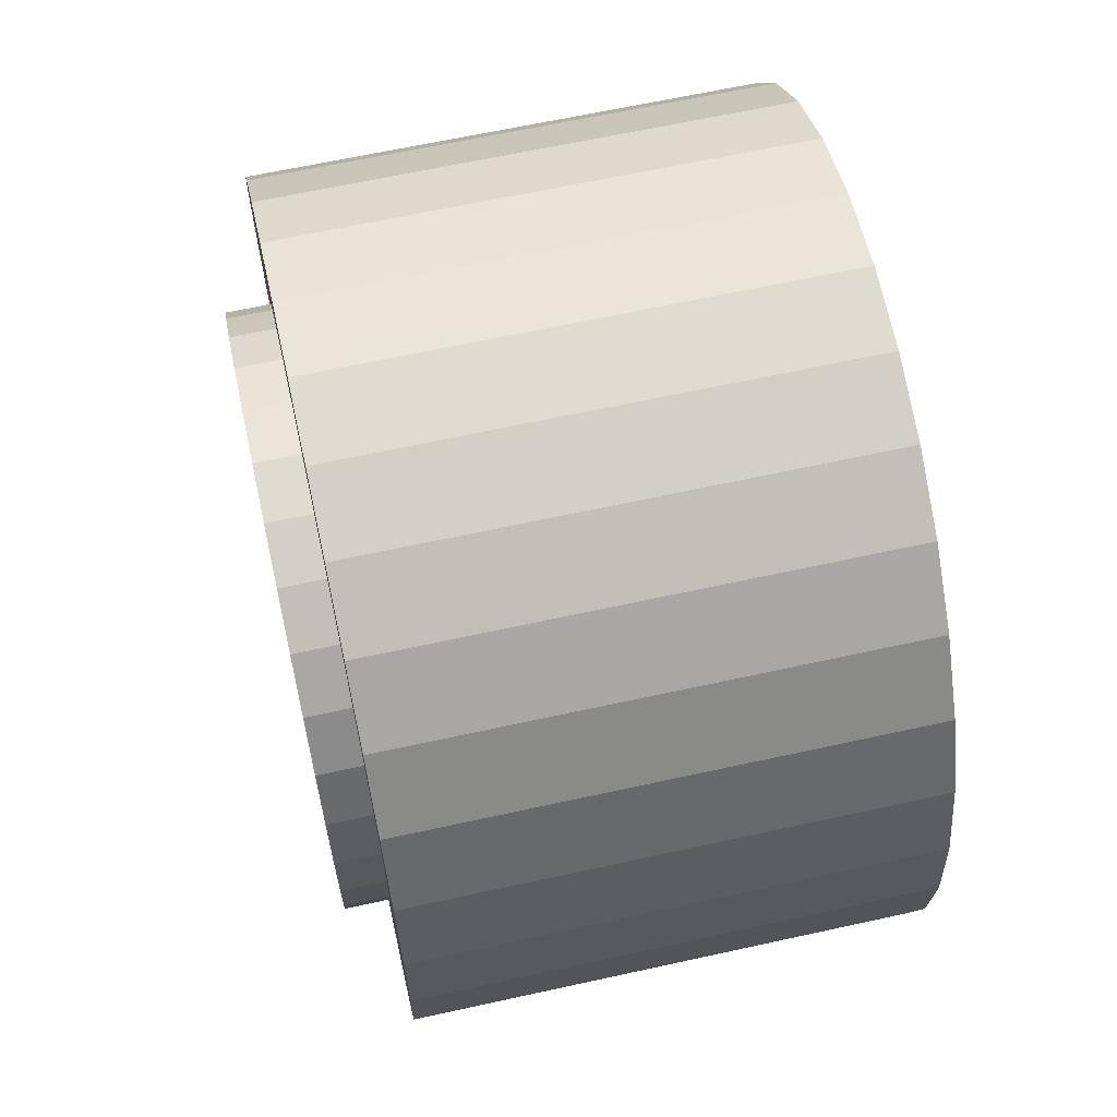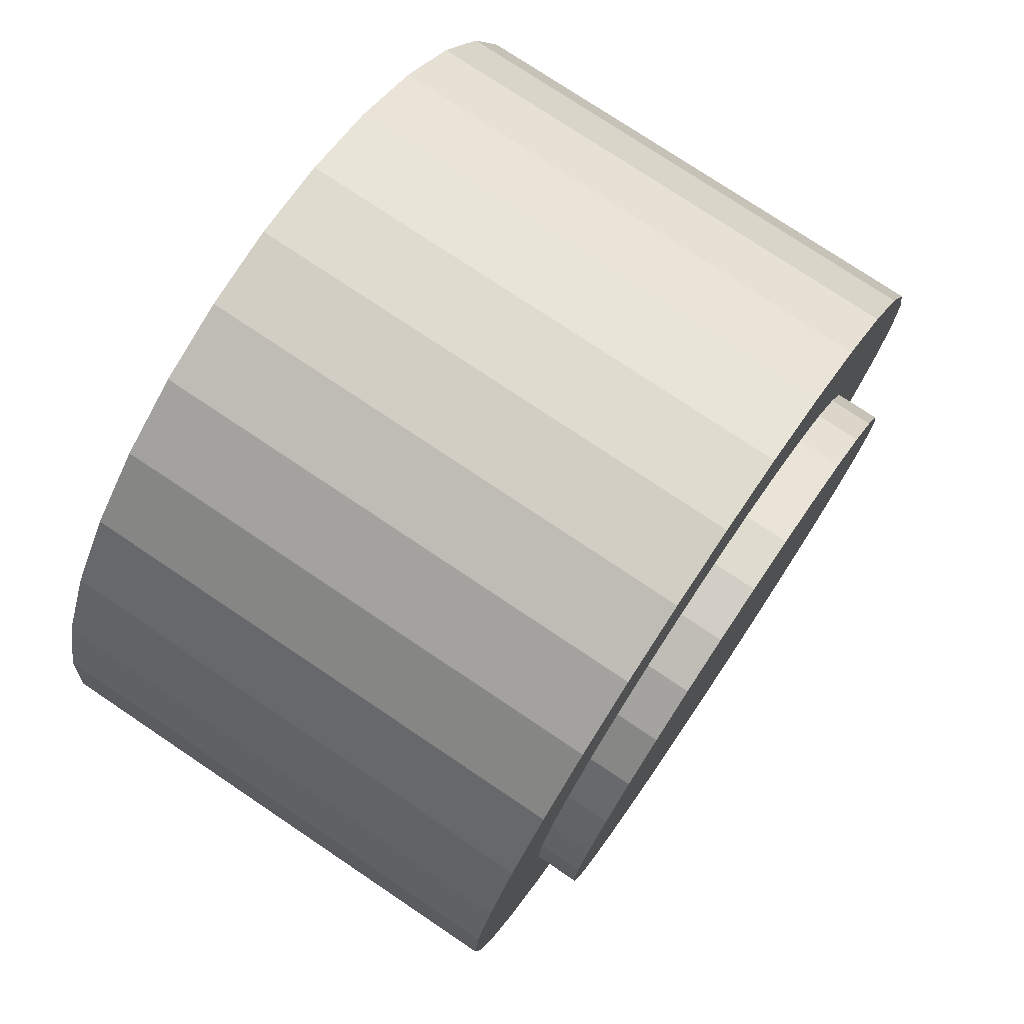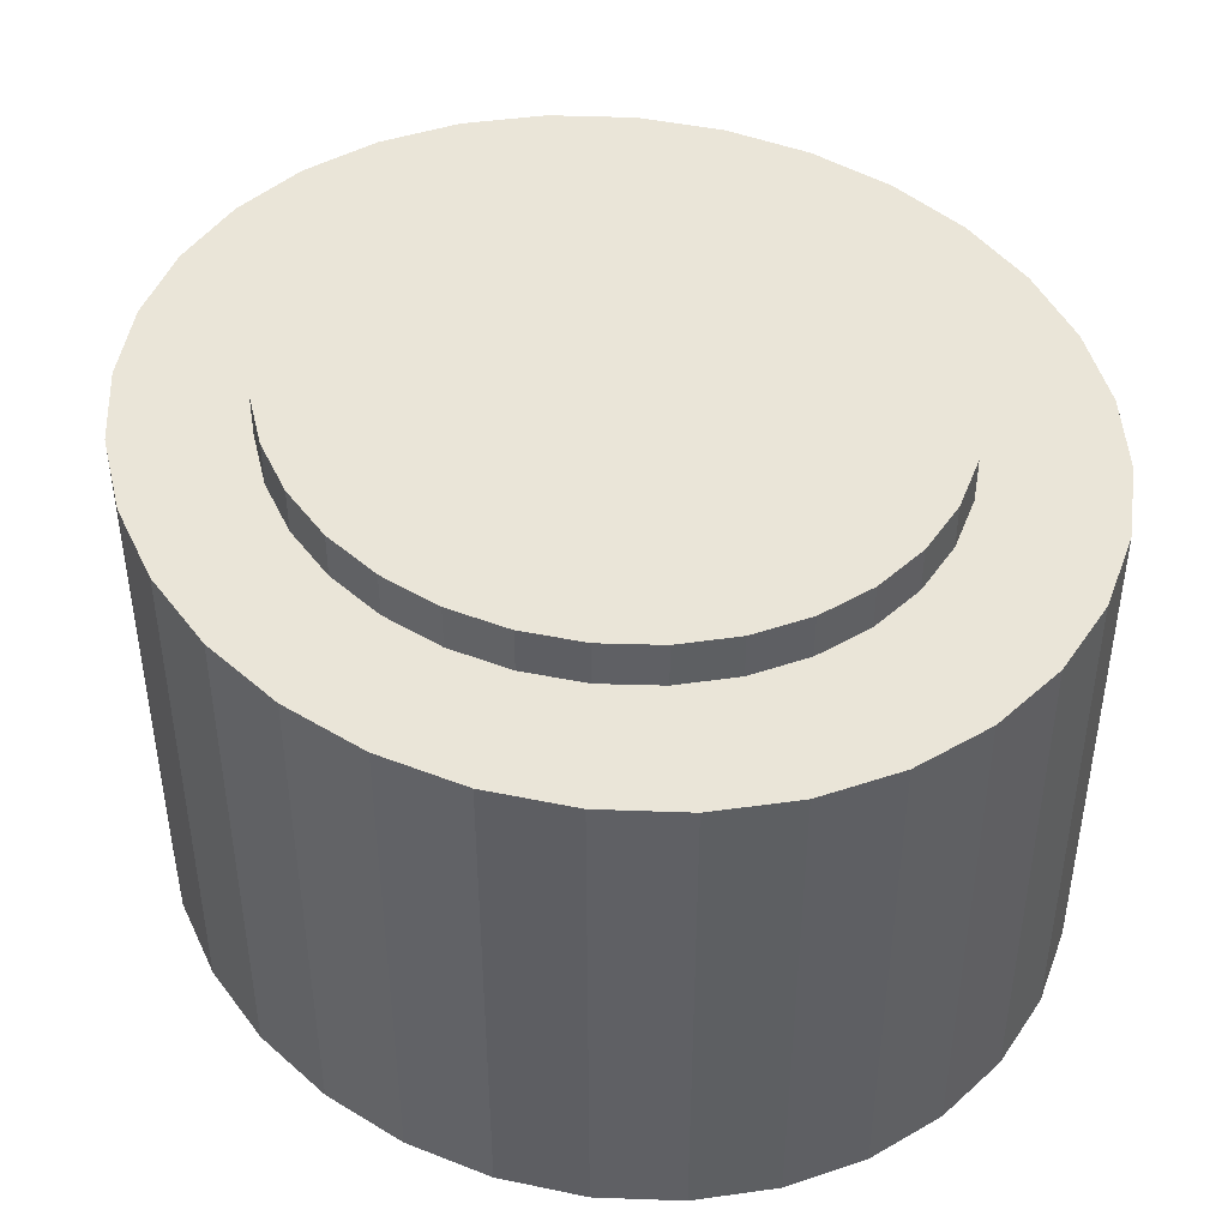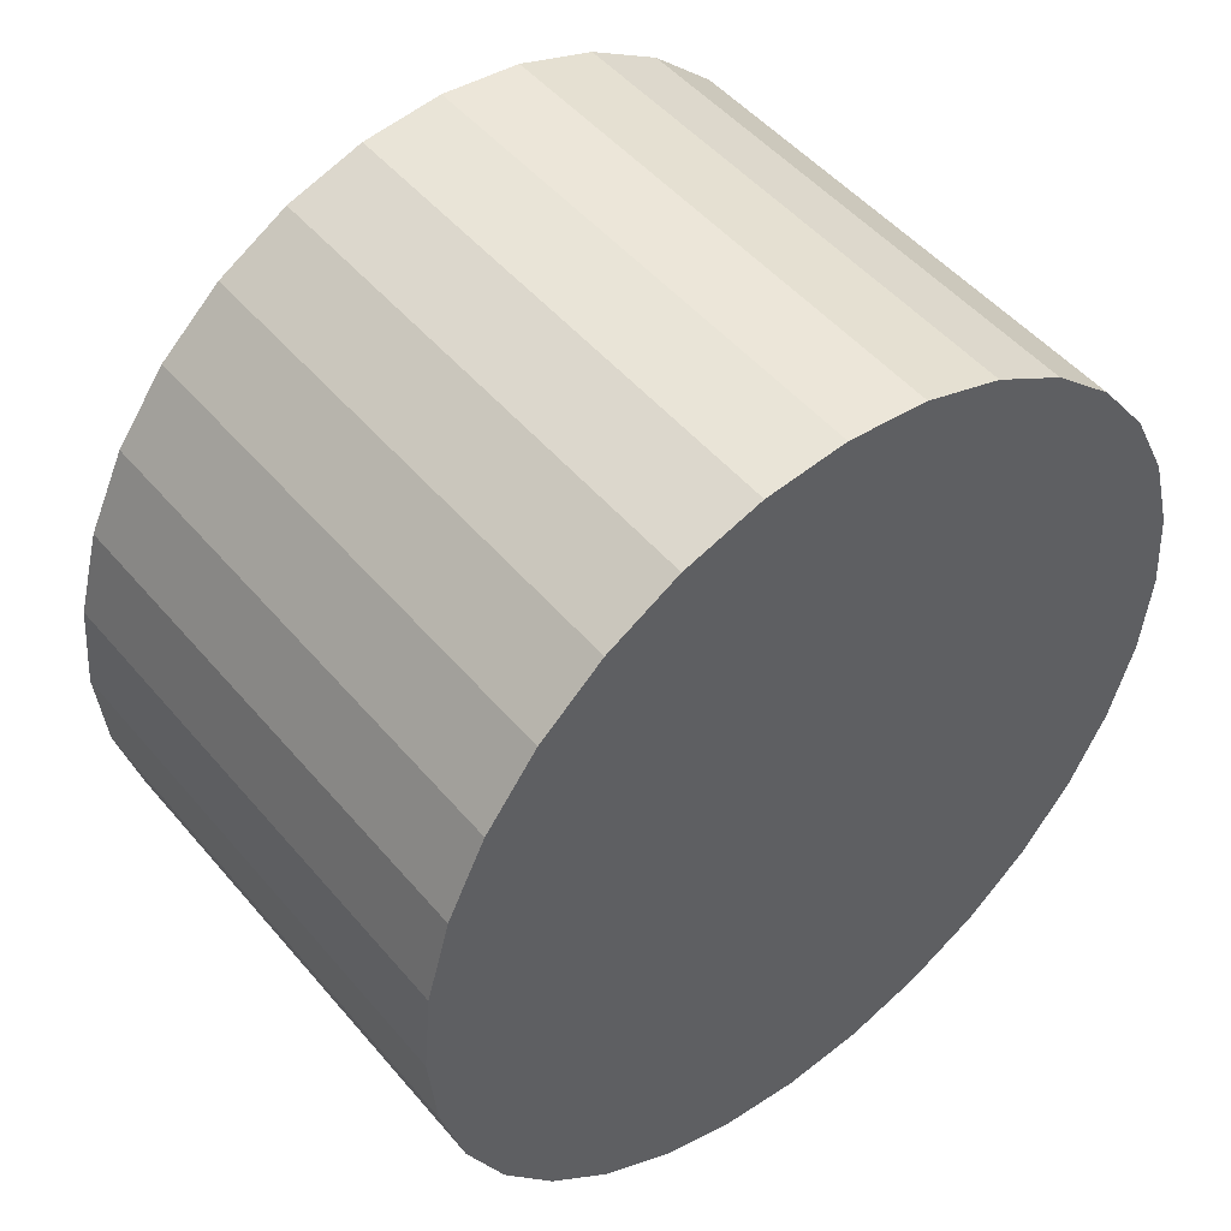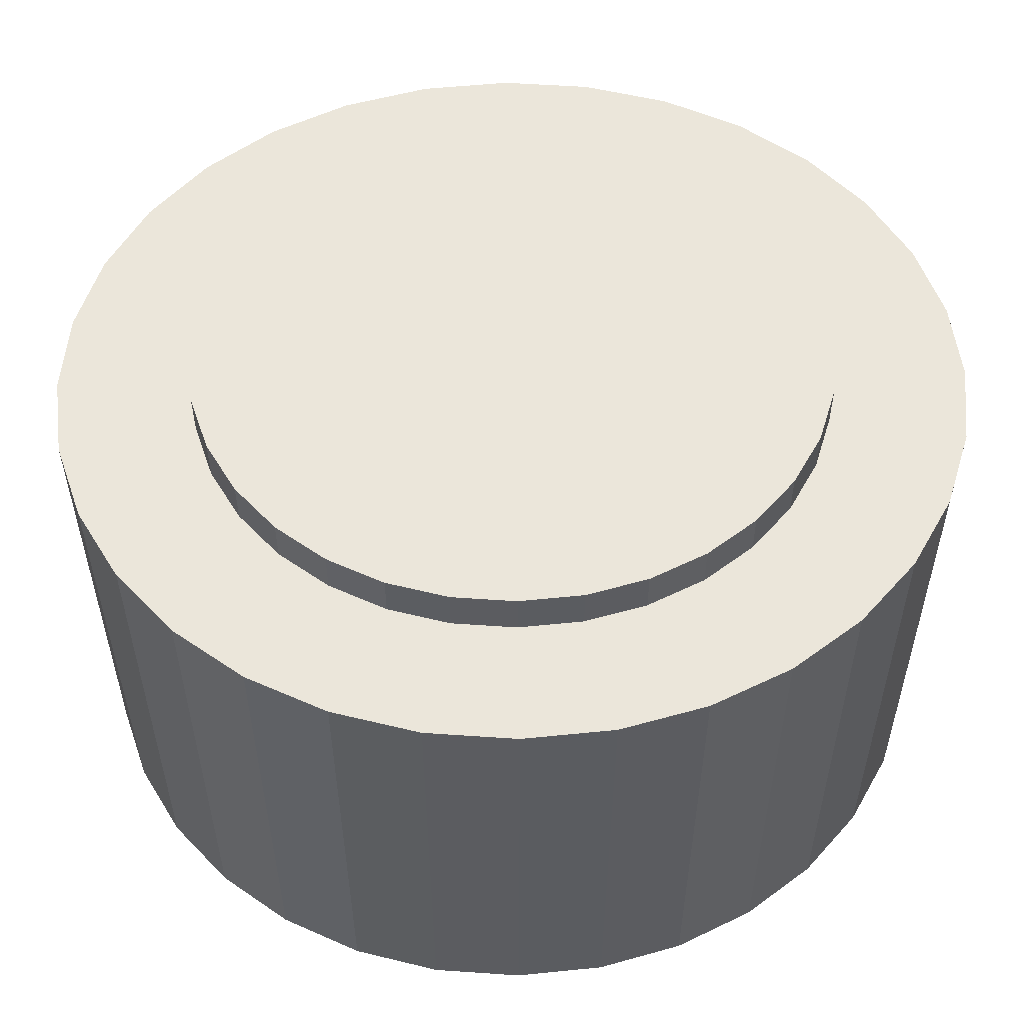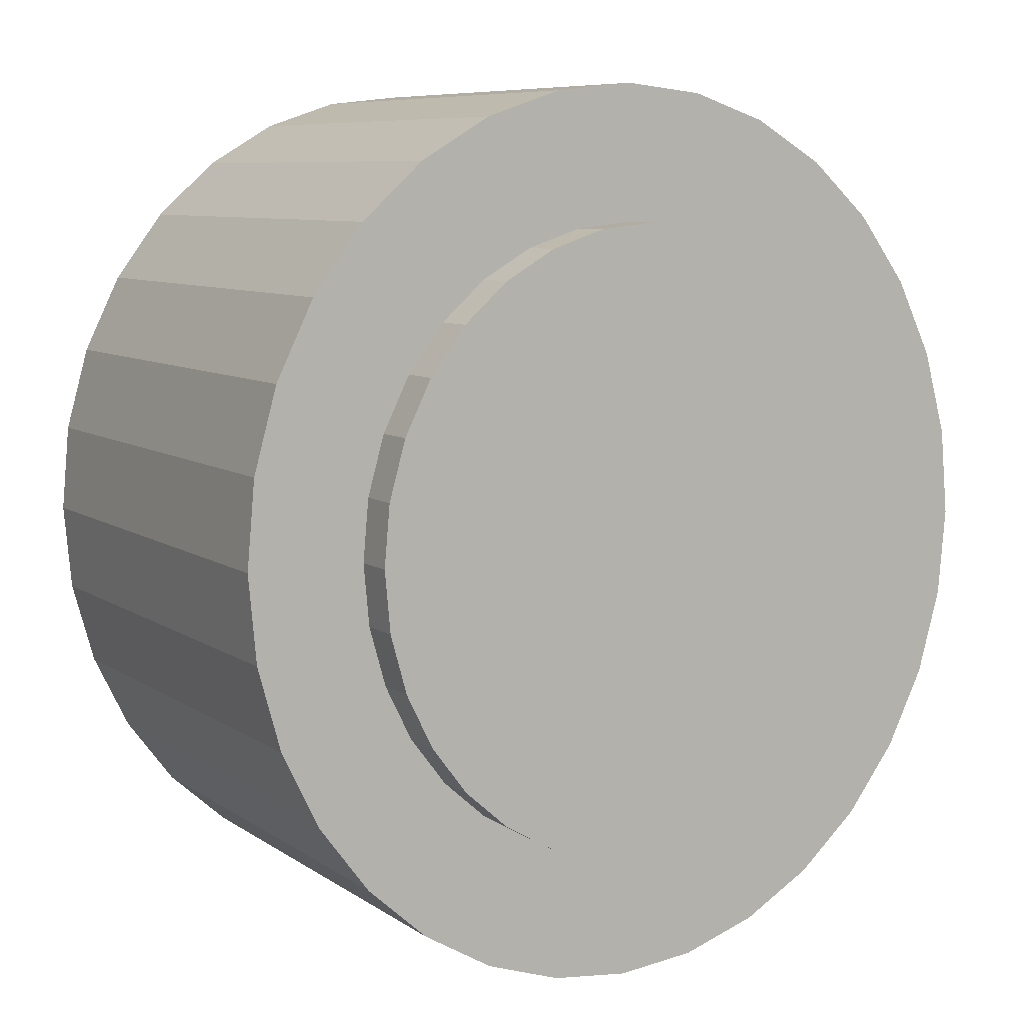
<metadata>
{"format":"obj","ext":"obj","renderer":"f3d","projection":"perspective","resolution":1024,"background":"white","views":[{"elev":64.4,"azim":-102.5,"up":"+Z"},{"elev":76.1,"azim":123.9,"up":"+Z"},{"elev":45.1,"azim":140.4,"up":"+Y"},{"elev":49.7,"azim":-38.5,"up":"+Z"},{"elev":54.8,"azim":-91.0,"up":"+Y"},{"elev":8.0,"azim":150.2,"up":"+Z"}]}
</metadata>
<code>
o elecreader
v 0.03412 0 -0.1882
v 0.09718 -0.2147 -0.1595
v 0.1237 -0.2147 0.1357
v 0.06694 -0.2147 -0.1773
v -0.1454 -0 -0.1066
v -0.1237 0 -0.1357
v 0 0 -0.1919
v 0.1616 -0 -0.07343
v 0.1716 0 -0.03743
v 0.1749 0 -0
v -0.1716 -0.2147 -0.03743
v 0.1454 -0.2147 0.1066
v 0.1716 -0.2147 0.03743
v -0.06694 -0.2147 0.1773
v -0.09718 0 -0.1595
v -0.06694 0 -0.1773
v -0.03412 0 -0.1882
v -0.1454 0 0.1066
v -0.03412 -0.2147 0.1882
v -0.1616 -0 0.07343
v -0.1716 0 0.03743
v -0.1749 0 -0
v 0.1716 0 0.03743
v 0 -0.2147 0.1919
v 0.03412 -0.2147 0.1882
v 0.06694 -0.2147 0.1773
v 0.1237 -0.2147 -0.1357
v -0.1716 0 -0.03743
v -0.1616 -0 -0.07343
v 0.09718 -0.2147 0.1595
v 0.1616 -0 0.07343
v -0.1454 -0.2147 0.1066
v 0.1454 0 0.1066
v 0.06694 0 -0.1773
v 0.1237 -0 0.1357
v 0.09718 0 -0.1595
v 0.09718 -0 0.1595
v 0.1237 0 -0.1357
v 0.06694 -0 0.1773
v -0.03412 -0.2147 -0.1882
v -0.1749 -0.2147 -0
v -0.06694 -0.2147 -0.1773
v -0.09718 -0.2147 -0.1595
v 0.03412 -0 0.1882
v -0.1716 -0.2147 0.03743
v 0 0 0.1919
v 0.1749 -0.2147 -0
v 0.1716 -0.2147 -0.03743
v 0.1454 -0.2147 -0.1066
v -0.1237 -0.2147 0.1357
v -0.03412 -0 0.1882
v -0.06694 -0 0.1773
v 0.1616 -0.2147 -0.07343
v 0 -0.2147 -0.1919
v -0.09718 -0 0.1595
v -0.1237 -0 0.1357
v -0.1616 -0.2147 0.07343
v -0.09718 -0.2147 0.1595
v 0.1616 -0.2147 0.07343
v -0.1237 -0.2147 -0.1357
v -0.1454 -0.2147 -0.1066
v -0.1616 -0.2147 -0.07343
v 0.03412 -0.2147 -0.1882
v 0.1454 -0 -0.1066
v 0 -0.007632 -0.1346
v 0.02431 -0.007632 -0.132
v 0.04769 -0.007632 -0.1244
v 0.06924 -0.007632 -0.1119
v 0.08812 -0.007632 -0.09519
v 0.1036 -0.007632 -0.07479
v 0.1151 -0.007632 -0.05151
v 0.1222 -0.007632 -0.02626
v 0.1246 -0.007632 -0
v 0.1222 -0.007632 0.02626
v 0.1151 -0.007632 0.05151
v 0.1036 -0.007632 0.07479
v 0.08812 -0.007632 0.09519
v 0.06924 -0.007632 0.1119
v 0.04769 -0.007632 0.1244
v 0.02431 -0.007632 0.132
v 0 -0.007632 0.1346
v -0.02431 -0.007632 0.132
v -0.04769 -0.007632 0.1244
v -0.06924 -0.007632 0.1119
v -0.08812 -0.007632 0.09519
v -0.1036 -0.007632 0.07479
v -0.1151 -0.007632 0.05151
v -0.1222 -0.007632 0.02626
v -0.1246 -0.007632 -0
v -0.1222 -0.007632 -0.02626
v -0.1151 -0.007632 -0.05151
v -0.1036 -0.007632 -0.07479
v -0.08812 -0.007632 -0.09519
v -0.06924 -0.007632 -0.1119
v -0.04769 -0.007632 -0.1244
v -0.02431 -0.007632 -0.132
v 0 0.01883 -0.1346
v 0.02431 0.01883 -0.132
v 0.04769 0.01883 -0.1244
v 0.06924 0.01883 -0.1119
v 0.08812 0.01883 -0.09519
v 0.1036 0.01883 -0.07479
v 0.1151 0.01883 -0.05151
v 0.1222 0.01883 -0.02626
v 0.1246 0.01883 0
v 0.1222 0.01883 0.02626
v 0.1151 0.01883 0.05151
v 0.1036 0.01883 0.07479
v 0.08812 0.01883 0.09519
v 0.06924 0.01883 0.1119
v 0.04769 0.01883 0.1244
v 0.02431 0.01883 0.132
v 0 0.01883 0.1346
v -0.02431 0.01883 0.132
v -0.04769 0.01883 0.1244
v -0.06924 0.01883 0.1119
v -0.08812 0.01883 0.09519
v -0.1036 0.01883 0.07479
v -0.1151 0.01883 0.05151
v -0.1222 0.01883 0.02626
v -0.1246 0.01883 0
v -0.1222 0.01883 -0.02626
v -0.1151 0.01883 -0.05151
v -0.1036 0.01883 -0.07479
v -0.08812 0.01883 -0.09519
v -0.06924 0.01883 -0.1119
v -0.04769 0.01883 -0.1244
v -0.02431 0.01883 -0.132
f 64 8 53 49
f 5 6 60 61
f 16 15 6 5 29 28 22 21 20 18 56 55 52 51 46 44 39 37 35 33 31 23 10 9 8 64 38 36 34 1 7 17
f 42 40 54 63 4 2 27 49 53 48 47 13 59 12 3 30 26 25 24 19 14 58 50 32 57 45 41 11 62 61 60 43
f 22 28 11 41
f 17 7 54 40
f 36 38 27 2
f 15 16 42 43
f 6 15 43 60
f 9 10 47 48
f 20 21 45 57
f 51 52 14 19
f 46 51 19 24
f 37 39 26 30
f 28 29 62 11
f 10 23 13 47
f 8 9 48 53
f 16 17 40 42
f 38 64 49 27
f 7 1 63 54
f 56 18 32 50
f 34 36 2 4
f 21 22 41 45
f 18 20 57 32
f 35 37 30 3
f 39 44 25 26
f 29 5 61 62
f 44 46 24 25
f 55 56 50 58
f 33 35 3 12
f 98 97 128 127 126 125 124 123 122 121 120 119 118 117 116 115 114 113 112 111 110 109 108 107 106 105 104 103 102 101 100 99
f 77 109 110 78
f 91 123 124 92
f 78 110 111 79
f 65 97 98 66
f 92 124 125 93
f 79 111 112 80
f 66 98 99 67
f 93 125 126 94
f 80 112 113 81
f 67 99 100 68
f 94 126 127 95
f 81 113 114 82
f 68 100 101 69
f 95 127 128 96
f 82 114 115 83
f 69 101 102 70
f 96 128 97 65
f 83 115 116 84
f 70 102 103 71
f 84 116 117 85
f 71 103 104 72
f 85 117 118 86
f 72 104 105 73
f 86 118 119 87
f 73 105 106 74
f 87 119 120 88
f 74 106 107 75
f 88 120 121 89
f 75 107 108 76
f 89 121 122 90
f 76 108 109 77
f 90 122 123 91
f 1 34 4 63
f 31 33 12 59
f 52 55 58 14
f 23 31 59 13

</code>
